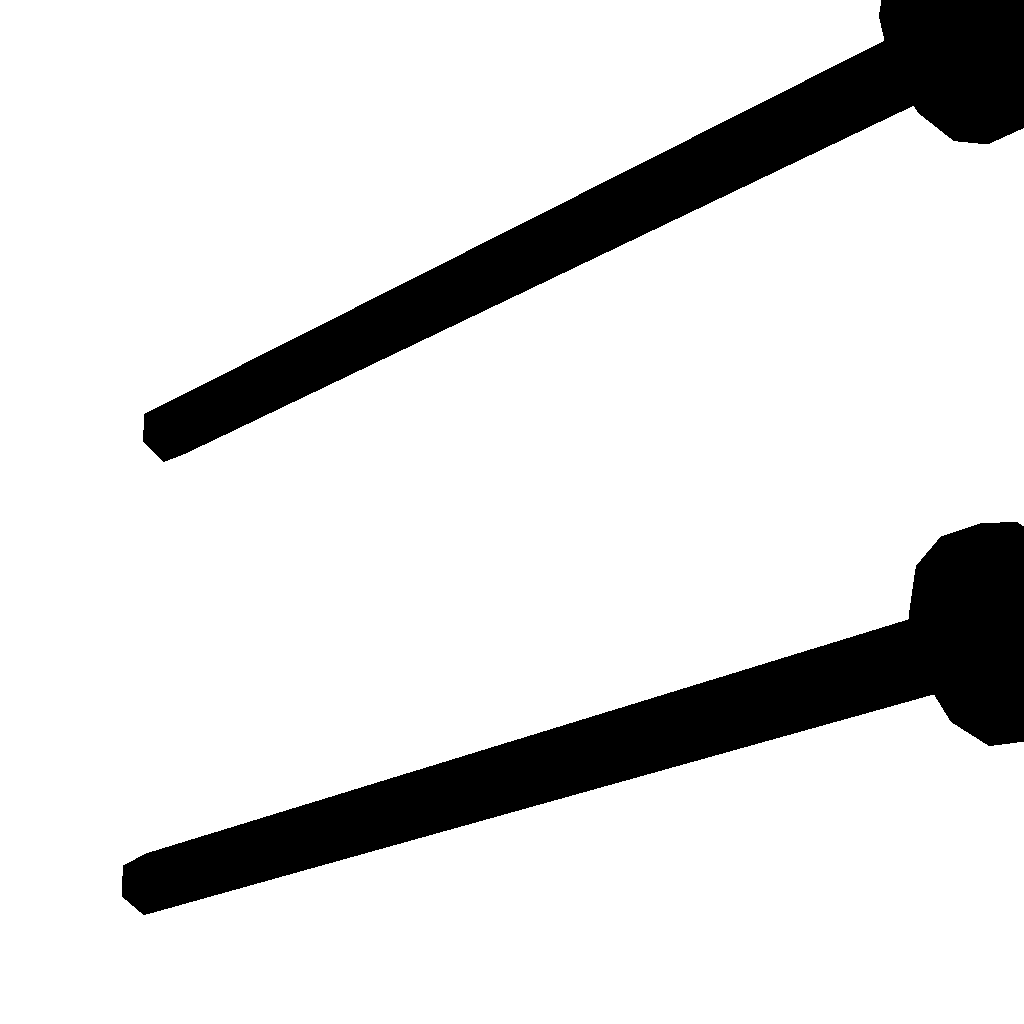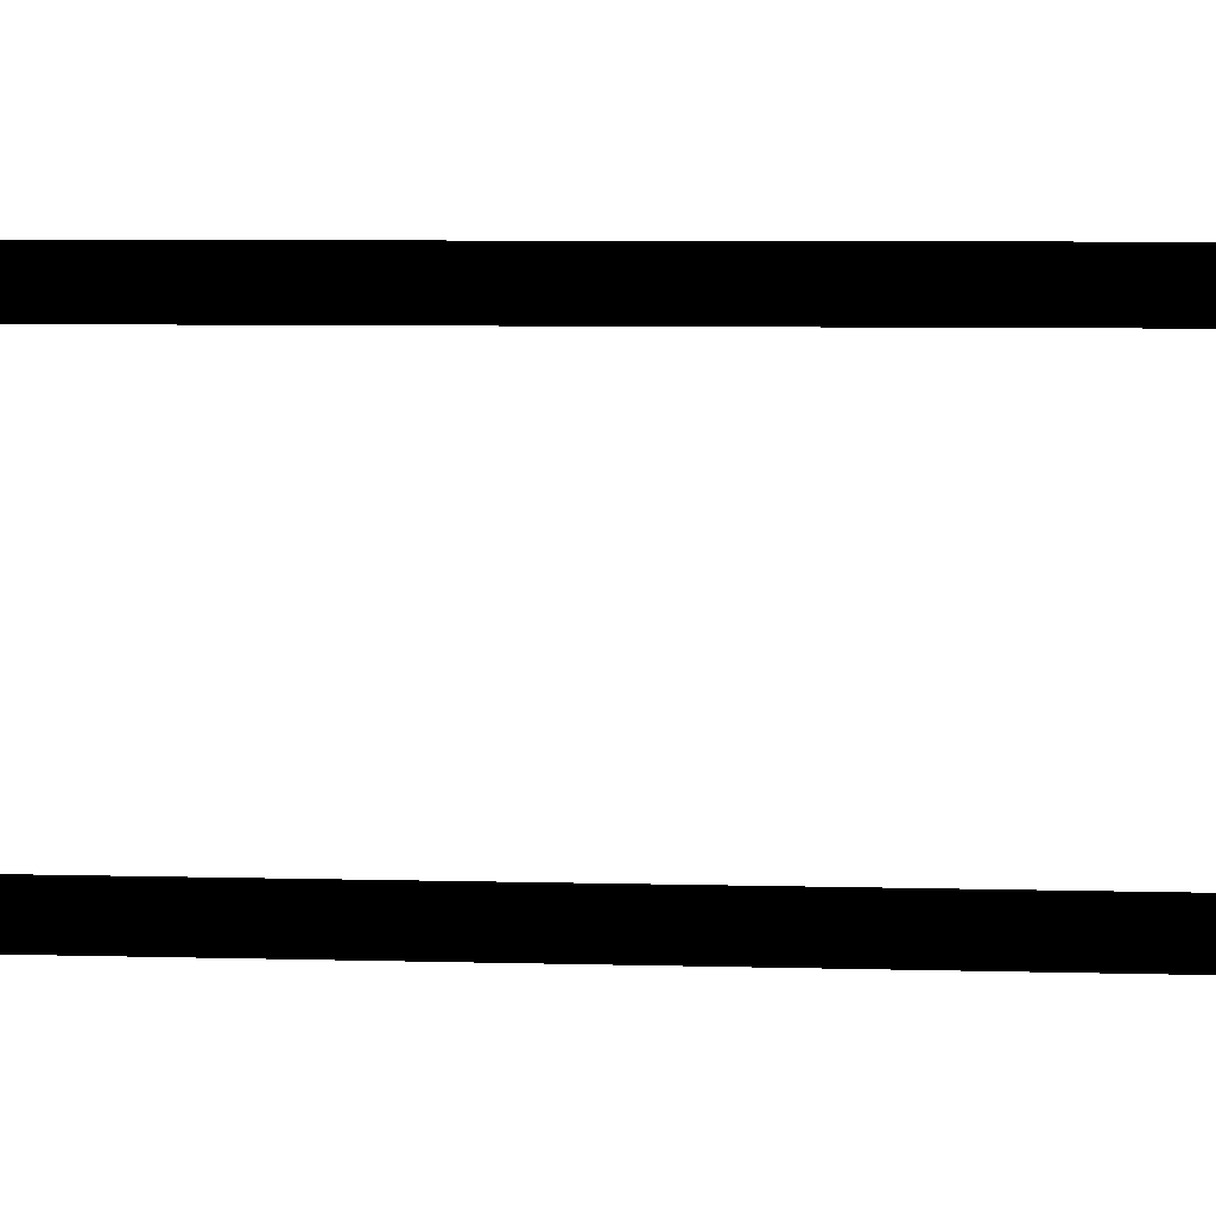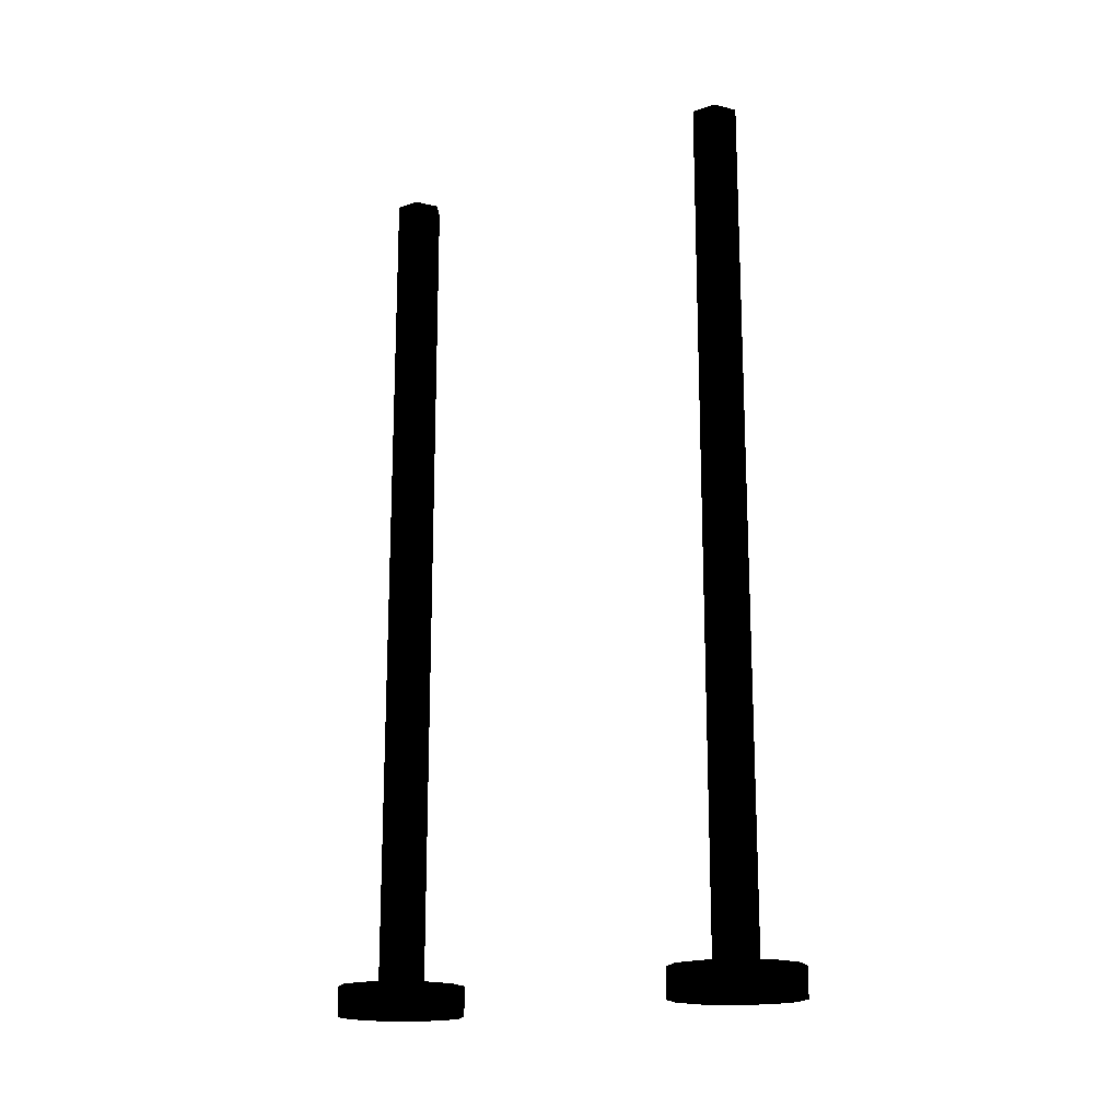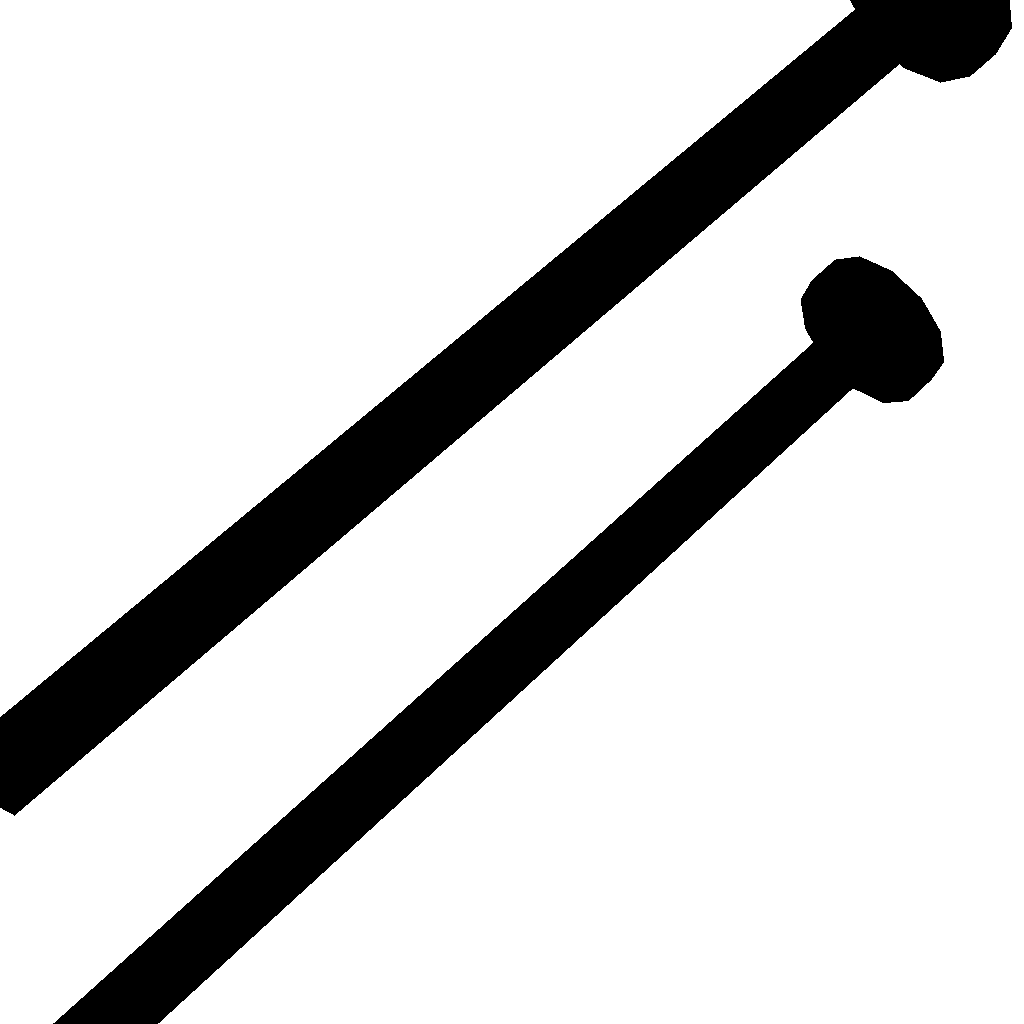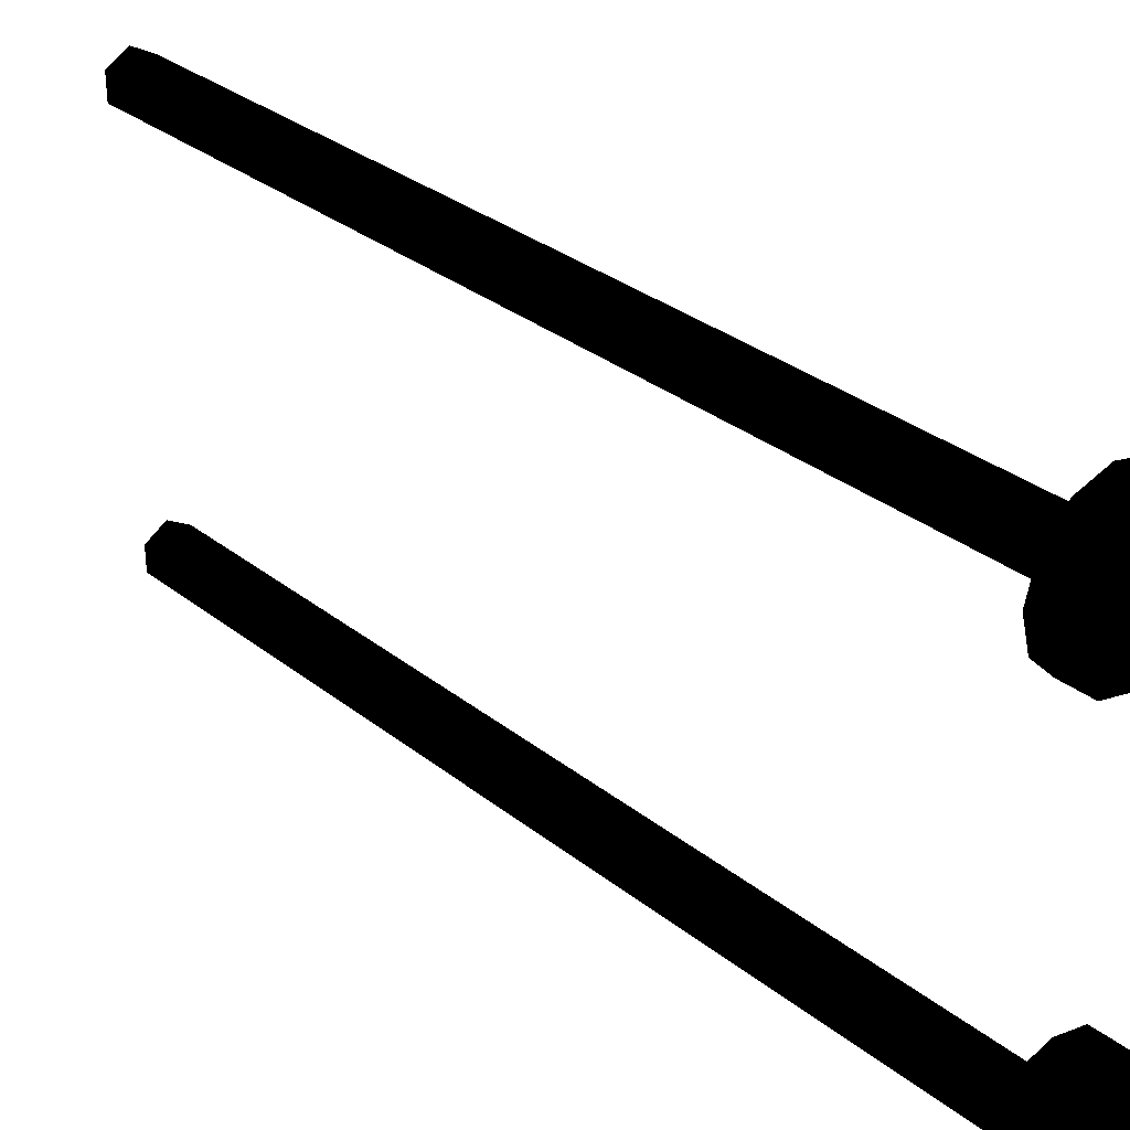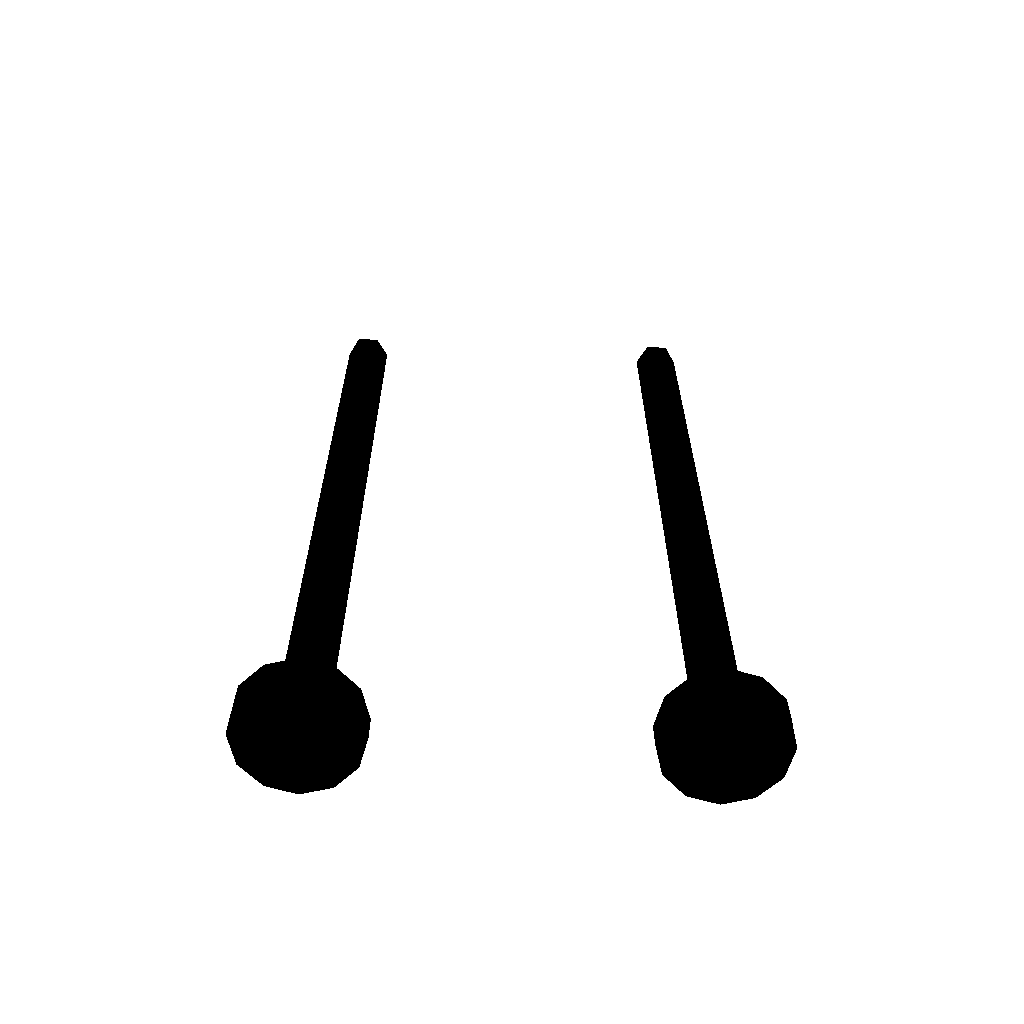
<metadata>
{"format":"obj","ext":"obj","renderer":"f3d","projection":"perspective","resolution":1024,"background":"white","views":[{"elev":-19.8,"azim":-40.6,"up":"+Z"},{"elev":7.7,"azim":-85.9,"up":"+Z"},{"elev":-17.2,"azim":-56.4,"up":"+Y"},{"elev":55.2,"azim":-136.8,"up":"+Z"},{"elev":32.0,"azim":-42.3,"up":"+Z"},{"elev":-62.7,"azim":88.3,"up":"+Y"}]}
</metadata>
<code>
v 0.761 0.165 0.282 0 0 0
v 0.789 0.165 0.266 0 0 0
v 0.761 -0.961 0.282 0 0 0
v 0.789 -0.961 0.266 0 0 0
v 0.789 0.165 0.234 0 0 0
v 0.789 -0.961 0.234 0 0 0
v 0.761 0.165 0.217 0 0 0
v 0.761 -0.961 0.217 0 0 0
v 0.733 0.165 0.234 0 0 0
v 0.733 -0.961 0.234 0 0 0
v 0.733 0.165 0.266 0 0 0
v 0.733 -0.961 0.266 0 0 0
v 0.761 0.165 0.282 0 0 0
v 0.761 -0.961 0.333 0 0 0
v 0.761 -1 0.333 0 0 0
v 0.719 -1 0.322 0 0 0
v 0.719 -0.961 0.322 0 0 0
v 0.689 -1 0.291 0 0 0
v 0.689 -0.961 0.291 0 0 0
v 0.678 -1 0.25 0 0 0
v 0.678 -0.961 0.25 0 0 0
v 0.689 -1 0.208 0 0 0
v 0.689 -0.961 0.208 0 0 0
v 0.719 -1 0.178 0 0 0
v 0.719 -0.961 0.178 0 0 0
v 0.761 -1 0.167 0 0 0
v 0.761 -0.961 0.167 0 0 0
v 0.803 -1 0.178 0 0 0
v 0.803 -0.961 0.178 0 0 0
v 0.833 -1 0.208 0 0 0
v 0.833 -0.961 0.208 0 0 0
v 0.844 -1 0.25 0 0 0
v 0.844 -0.961 0.25 0 0 0
v 0.833 -1 0.291 0 0 0
v 0.833 -0.961 0.291 0 0 0
v 0.803 -1 0.322 0 0 0
v 0.803 -0.961 0.322 0 0 0
v 0.761 -1 0.333 0 0 0
v 0.761 -0.961 0.333 0 0 0
v 0.803 -0.961 0.322 0 0 0
v 0.761 -0.961 0.333 0 0 0
v 0.719 -0.961 0.322 0 0 0
v 0.833 -0.961 0.291 0 0 0
v 0.689 -0.961 0.291 0 0 0
v 0.761 -0.961 0.282 0 0 0
v 0.789 -0.961 0.266 0 0 0
v 0.733 -0.961 0.266 0 0 0
v 0.844 -0.961 0.25 0 0 0
v 0.789 -0.961 0.234 0 0 0
v 0.761 -0.961 0.217 0 0 0
v 0.678 -0.961 0.25 0 0 0
v 0.733 -0.961 0.234 0 0 0
v 0.833 -0.961 0.208 0 0 0
v 0.689 -0.961 0.208 0 0 0
v 0.803 -0.961 0.178 0 0 0
v 0.719 -0.961 0.178 0 0 0
v 0.761 -0.961 0.167 0 0 0
v 0.789 0.165 -0.266 0 0 0
v 0.761 0.165 -0.282 0 0 0
v 0.761 -0 -0.282 0 0 0
v 0.789 -0 -0.266 0 0 0
v 0.789 0.165 -0.234 0 0 0
v 0.789 -0 -0.234 0 0 0
v 0.761 0.165 -0.217 0 0 0
v 0.761 -0 -0.217 0 0 0
v 0.733 0.165 -0.234 0 0 0
v 0.733 -0 -0.234 0 0 0
v 0.733 0.165 -0.266 0 0 0
v 0.733 -0 -0.266 0 0 0
v 0.761 0.165 -0.282 0 0 0
v 0.789 -0.961 -0.266 0 0 0
v 0.789 -0.961 -0.234 0 0 0
v 0.761 -0.961 -0.282 0 0 0
v 0.761 -0.961 -0.217 0 0 0
v 0.733 -0.961 -0.266 0 0 0
v 0.733 -0.961 -0.234 0 0 0
v 0.761 -1 -0.333 0 0 0
v 0.761 -0.961 -0.333 0 0 0
v 0.719 -1 -0.322 0 0 0
v 0.719 -0.961 -0.322 0 0 0
v 0.689 -1 -0.291 0 0 0
v 0.689 -0.961 -0.291 0 0 0
v 0.678 -1 -0.25 0 0 0
v 0.678 -0.961 -0.25 0 0 0
v 0.689 -1 -0.208 0 0 0
v 0.689 -0.961 -0.208 0 0 0
v 0.719 -1 -0.178 0 0 0
v 0.719 -0.961 -0.178 0 0 0
v 0.761 -1 -0.167 0 0 0
v 0.761 -0.961 -0.167 0 0 0
v 0.803 -1 -0.178 0 0 0
v 0.803 -0.961 -0.178 0 0 0
v 0.833 -1 -0.208 0 0 0
v 0.833 -0.961 -0.208 0 0 0
v 0.844 -1 -0.25 0 0 0
v 0.844 -0.961 -0.25 0 0 0
v 0.833 -1 -0.291 0 0 0
v 0.833 -0.961 -0.291 0 0 0
v 0.803 -1 -0.322 0 0 0
v 0.803 -0.961 -0.322 0 0 0
v 0.761 -1 -0.333 0 0 0
v 0.761 -0.961 -0.333 0 0 0
v 0.719 -0.961 -0.322 0 0 0
v 0.761 -0.961 -0.333 0 0 0
v 0.803 -0.961 -0.322 0 0 0
v 0.689 -0.961 -0.291 0 0 0
v 0.833 -0.961 -0.291 0 0 0
v 0.761 -0.961 -0.282 0 0 0
v 0.678 -0.961 -0.25 0 0 0
v 0.789 -0.961 -0.266 0 0 0
v 0.733 -0.961 -0.266 0 0 0
v 0.844 -0.961 -0.25 0 0 0
v 0.733 -0.961 -0.234 0 0 0
v 0.789 -0.961 -0.234 0 0 0
v 0.689 -0.961 -0.208 0 0 0
v 0.833 -0.961 -0.208 0 0 0
v 0.761 -0.961 -0.217 0 0 0
v 0.761 -0.961 -0.167 0 0 0
v 0.719 -0.961 -0.178 0 0 0
v 0.803 -0.961 -0.178 0 0 0
v 0.733 -0 -0.266 0 0 0
v 0.761 -0 -0.282 0 0 0
v 0.789 -0 -0.266 0 0 0
v 0.789 -0 -0.234 0 0 0
v 0.733 -0 -0.234 0 0 0
v 0.761 -0 -0.217 0 0 0
f 1 3 2
f 2 3 4
f 2 4 5
f 5 4 6
f 5 6 7
f 7 6 8
f 7 8 9
f 9 8 10
f 9 10 11
f 11 10 12
f 13 12 3
f 11 12 13
f 14 16 15
f 17 16 14
f 17 18 16
f 19 18 17
f 19 20 18
f 21 20 19
f 21 22 20
f 23 22 21
f 23 24 22
f 25 24 23
f 25 26 24
f 27 26 25
f 27 28 26
f 29 28 27
f 29 30 28
f 31 30 29
f 31 32 30
f 33 32 31
f 33 34 32
f 35 34 33
f 35 36 34
f 37 36 35
f 37 38 36
f 39 38 37
f 40 42 41
f 43 42 40
f 43 44 42
f 43 45 44
f 45 43 46
f 47 44 45
f 48 46 43
f 48 49 46
f 48 50 49
f 47 51 44
f 52 51 47
f 50 51 52
f 53 50 48
f 50 54 51
f 55 50 53
f 50 56 54
f 50 55 57
f 56 50 57
f 58 60 59
f 61 60 58
f 62 61 58
f 63 61 62
f 64 63 62
f 65 63 64
f 66 65 64
f 67 65 66
f 68 67 66
f 69 67 68
f 70 69 68
f 60 69 70
f 63 71 61
f 72 71 63
f 65 72 63
f 71 73 61
f 61 73 60
f 74 72 65
f 67 74 65
f 73 75 60
f 60 75 69
f 76 74 67
f 75 76 69
f 69 76 67
f 77 79 78
f 78 79 80
f 79 81 80
f 80 81 82
f 81 83 82
f 82 83 84
f 83 85 84
f 84 85 86
f 85 87 86
f 86 87 88
f 87 89 88
f 88 89 90
f 89 91 90
f 90 91 92
f 91 93 92
f 92 93 94
f 93 95 94
f 94 95 96
f 95 97 96
f 96 97 98
f 97 99 98
f 98 99 100
f 99 101 100
f 100 101 102
f 103 105 104
f 105 103 106
f 105 106 107
f 107 106 108
f 108 106 109
f 108 110 107
f 108 109 111
f 110 112 107
f 111 109 113
f 112 110 114
f 113 109 115
f 112 114 116
f 113 115 117
f 116 114 117
f 117 115 118
f 116 117 118
f 118 115 119
f 116 118 120
f 121 123 122
f 123 121 124
f 124 121 125
f 124 125 126

</code>
